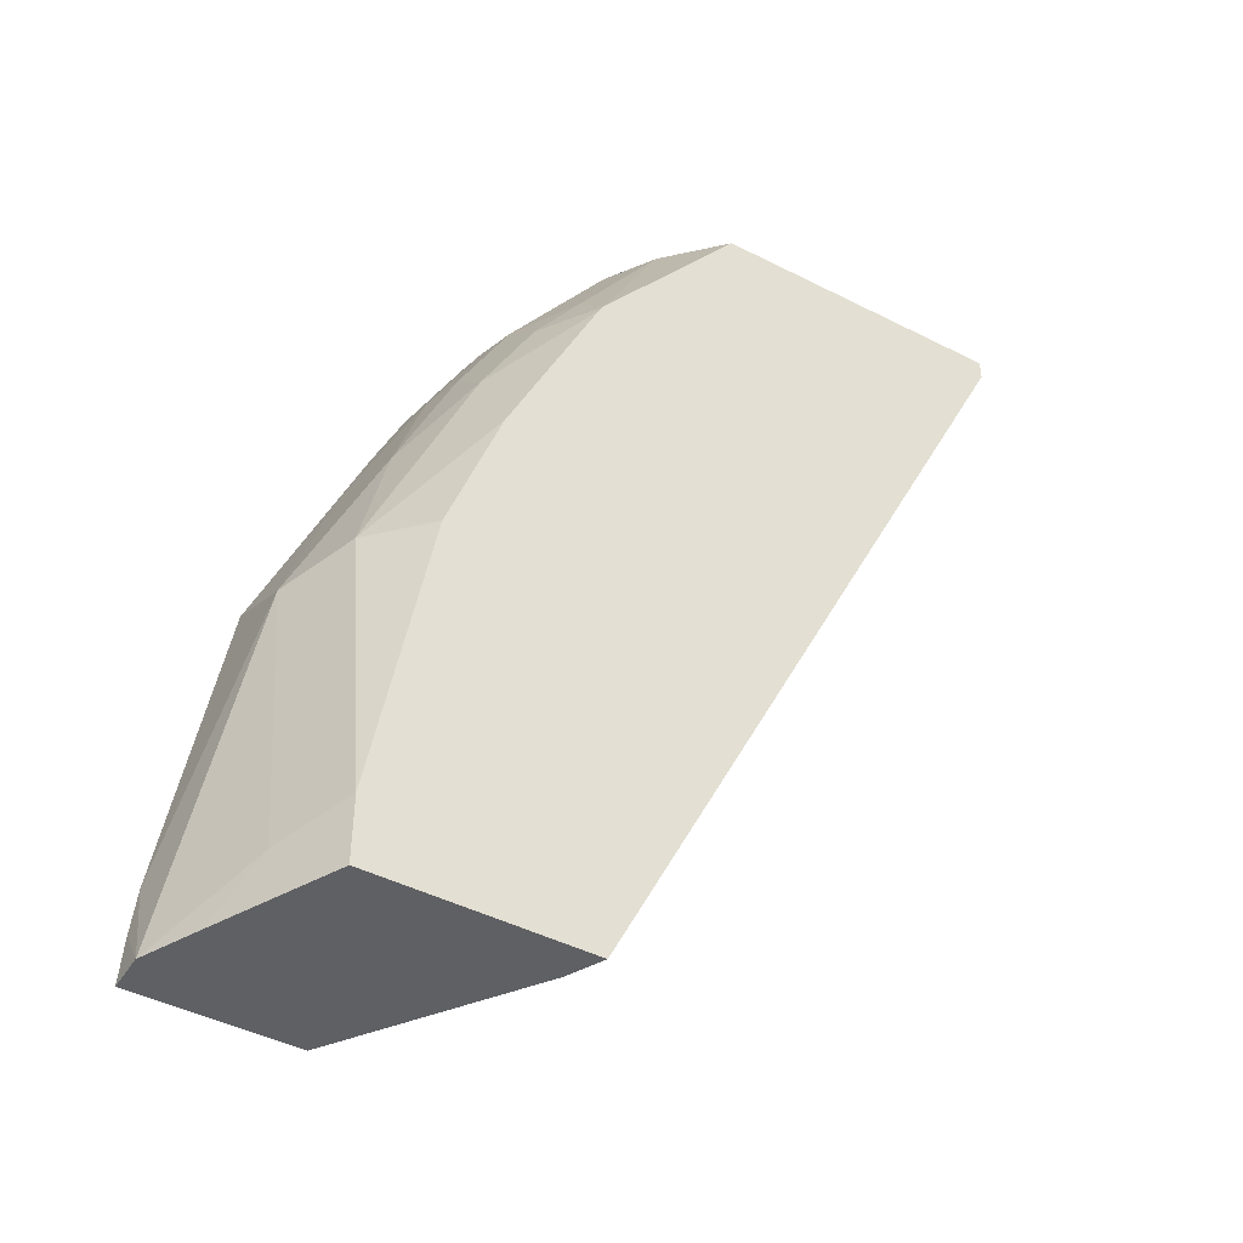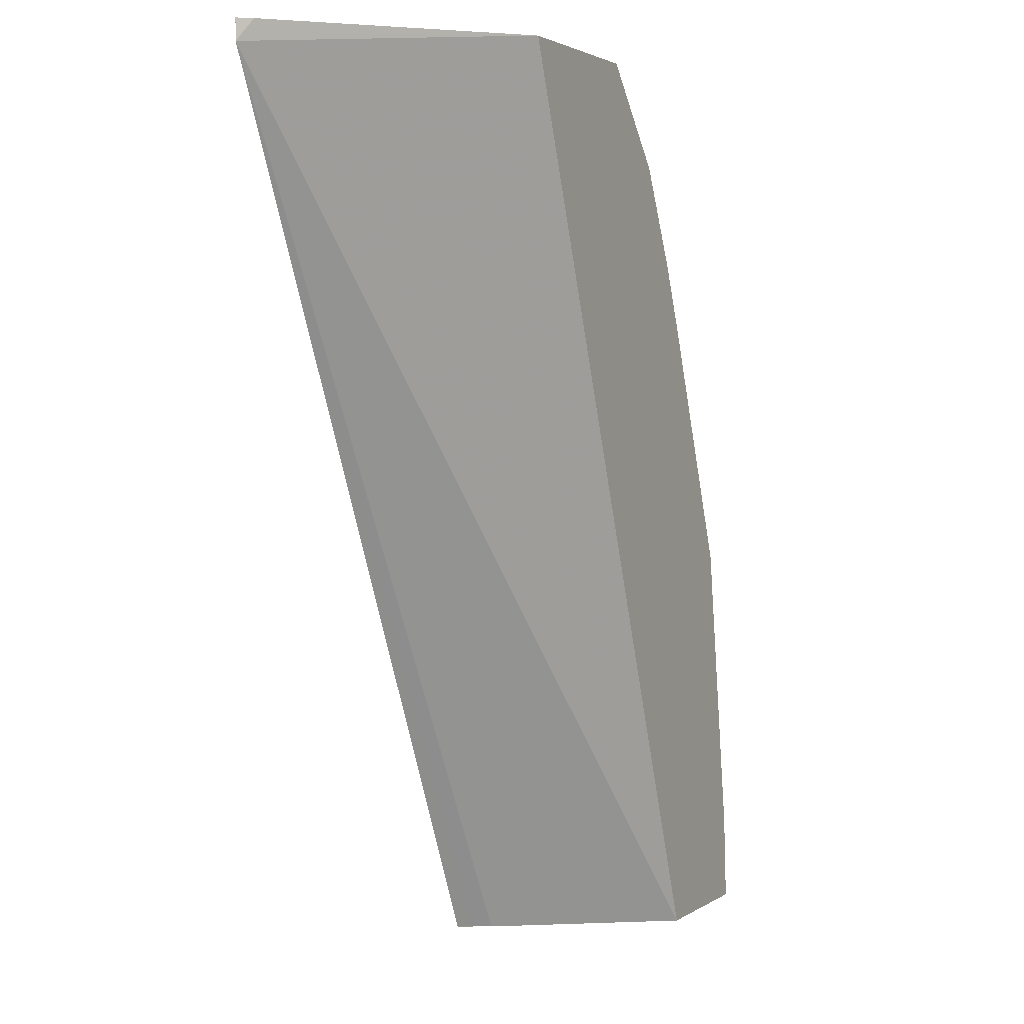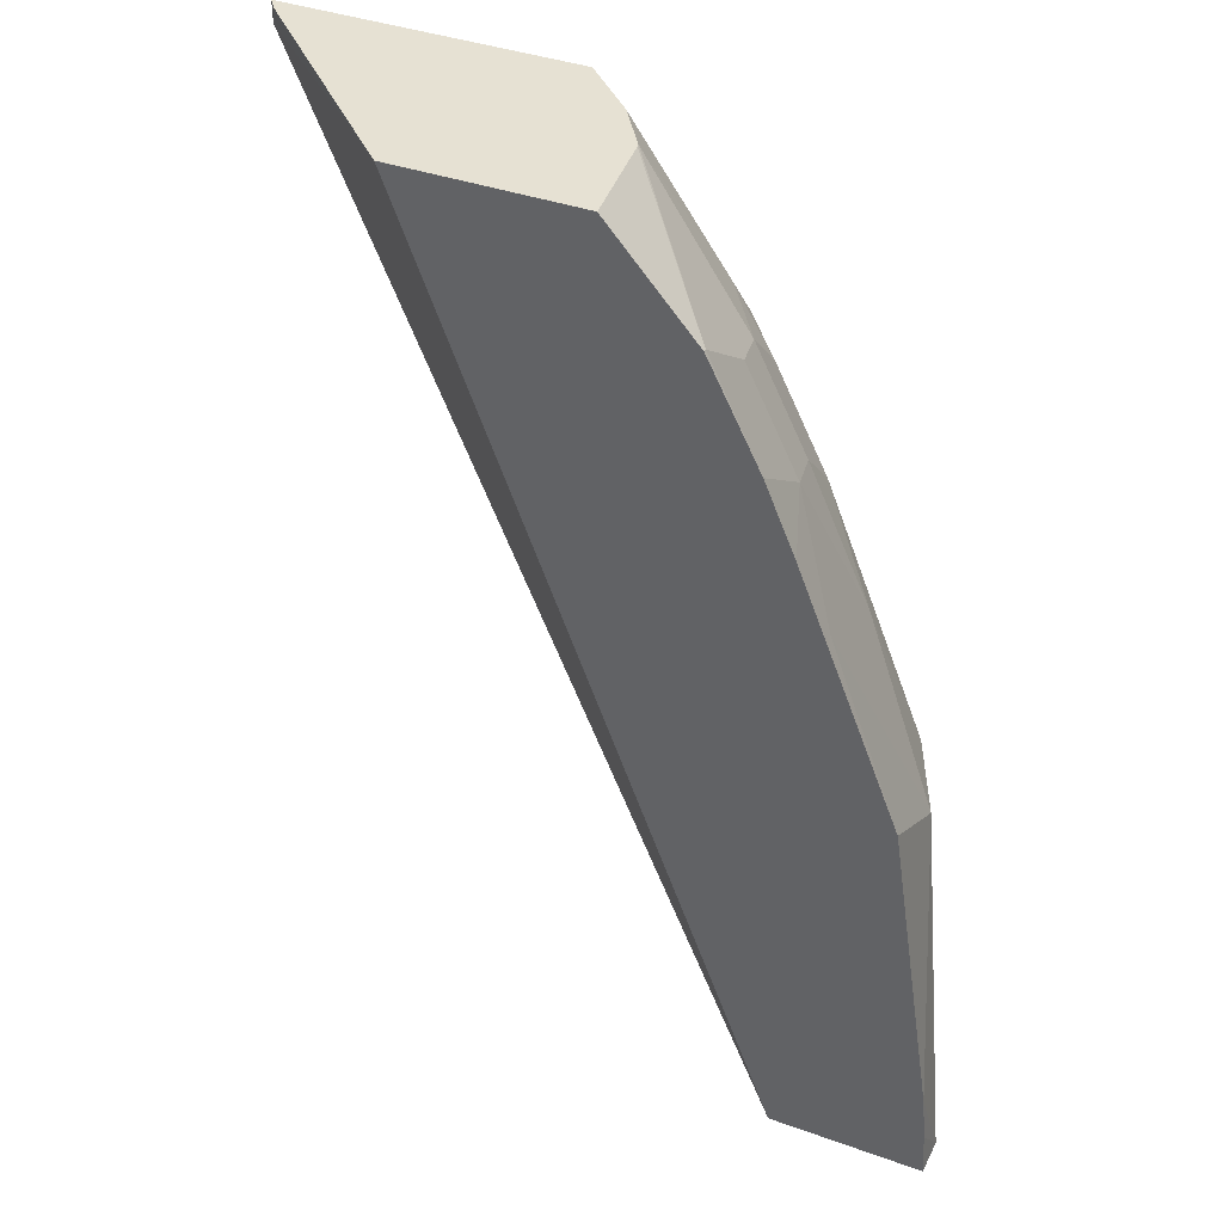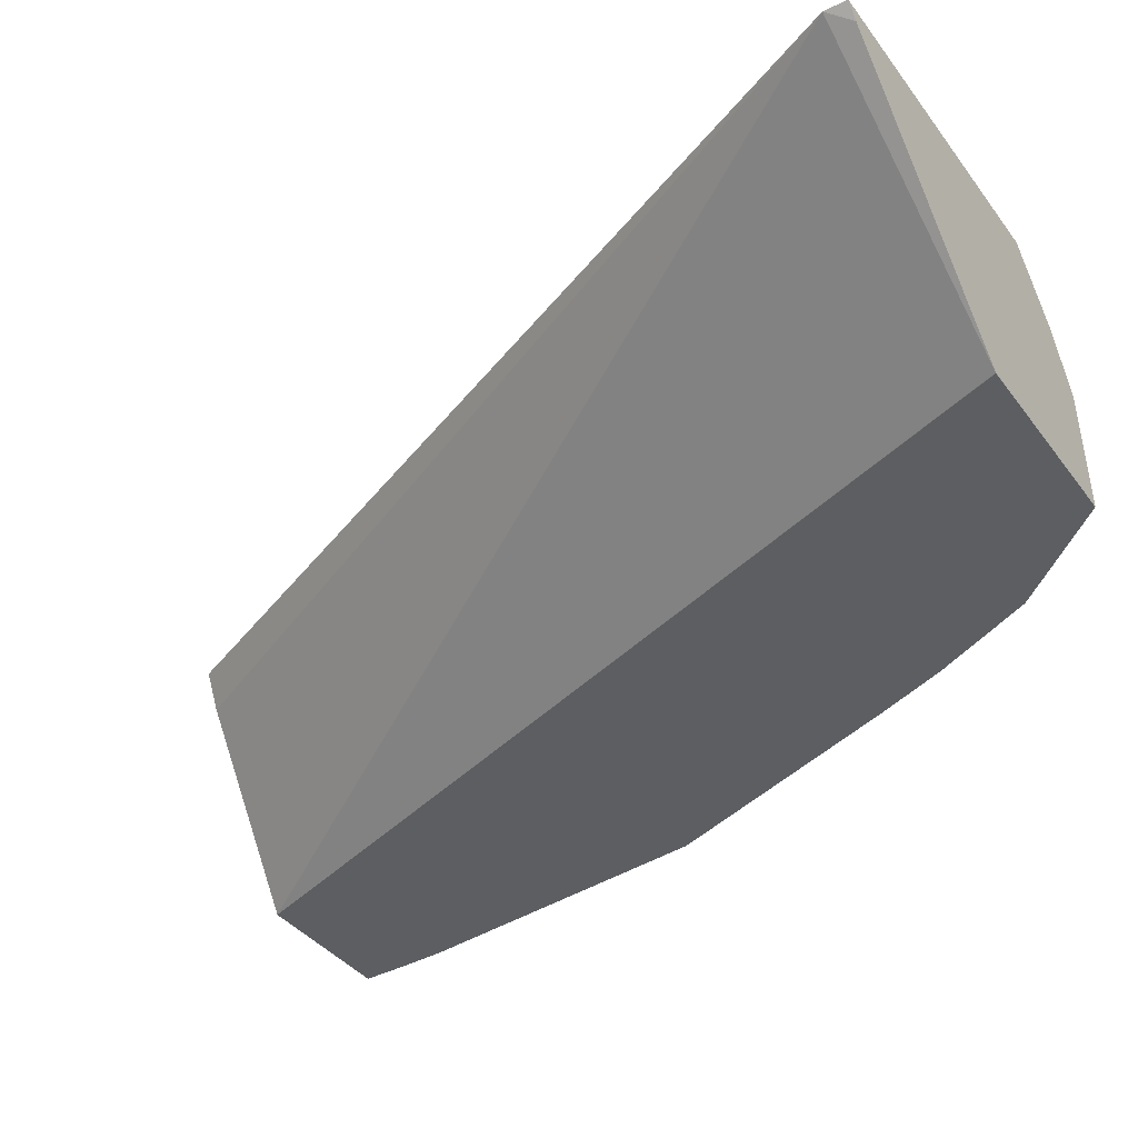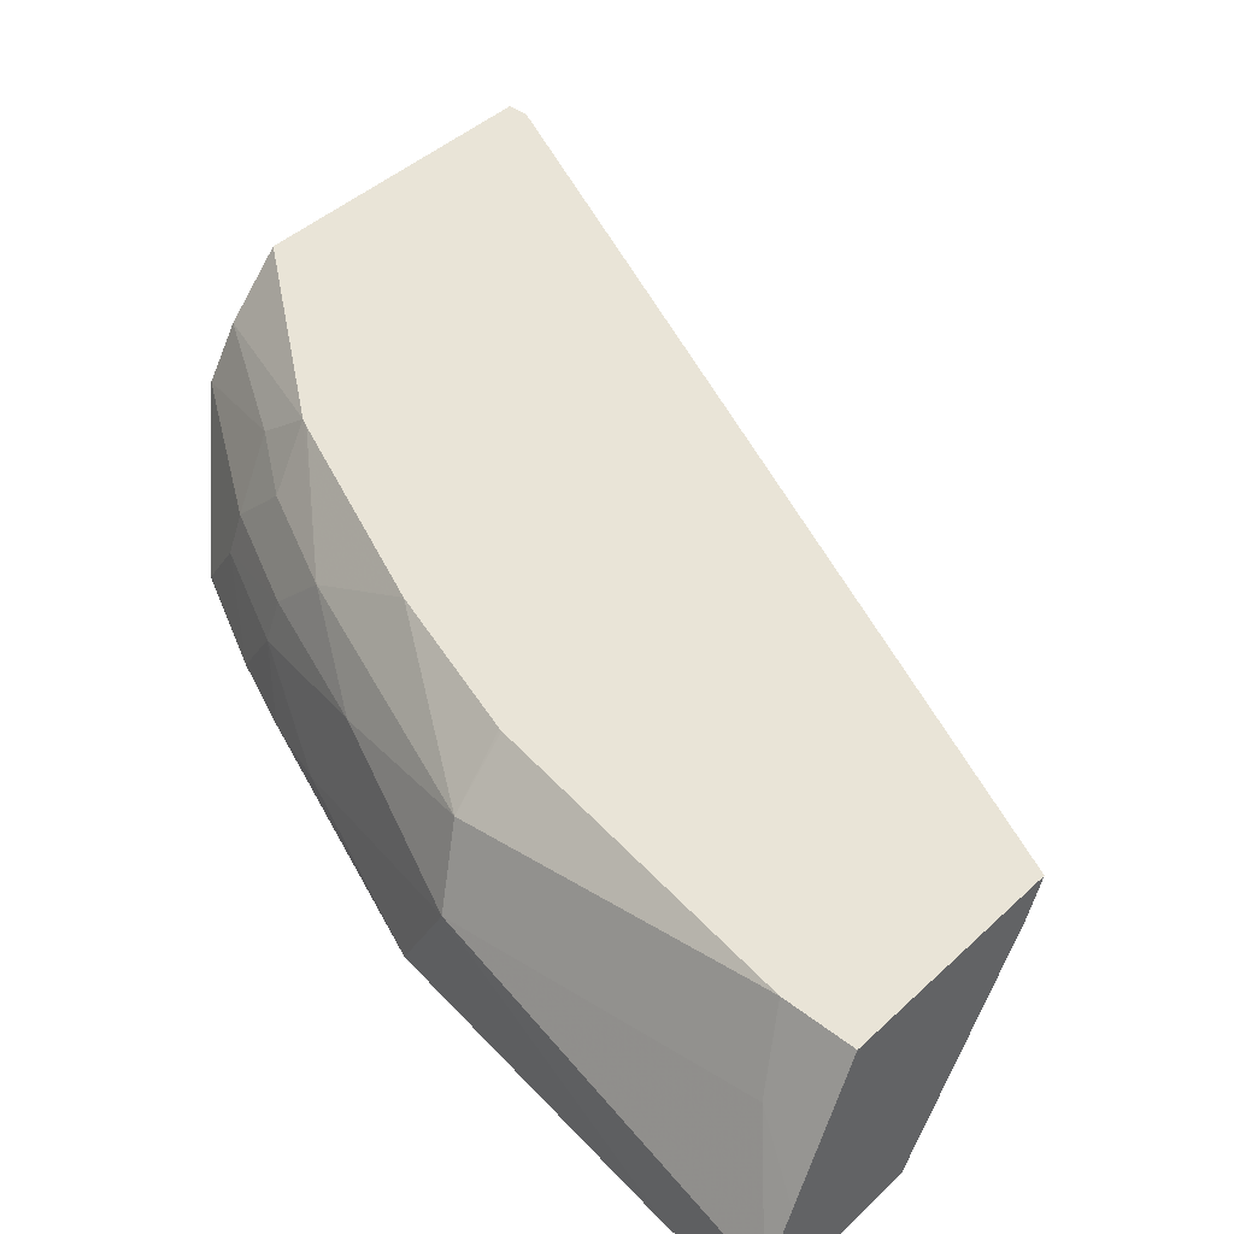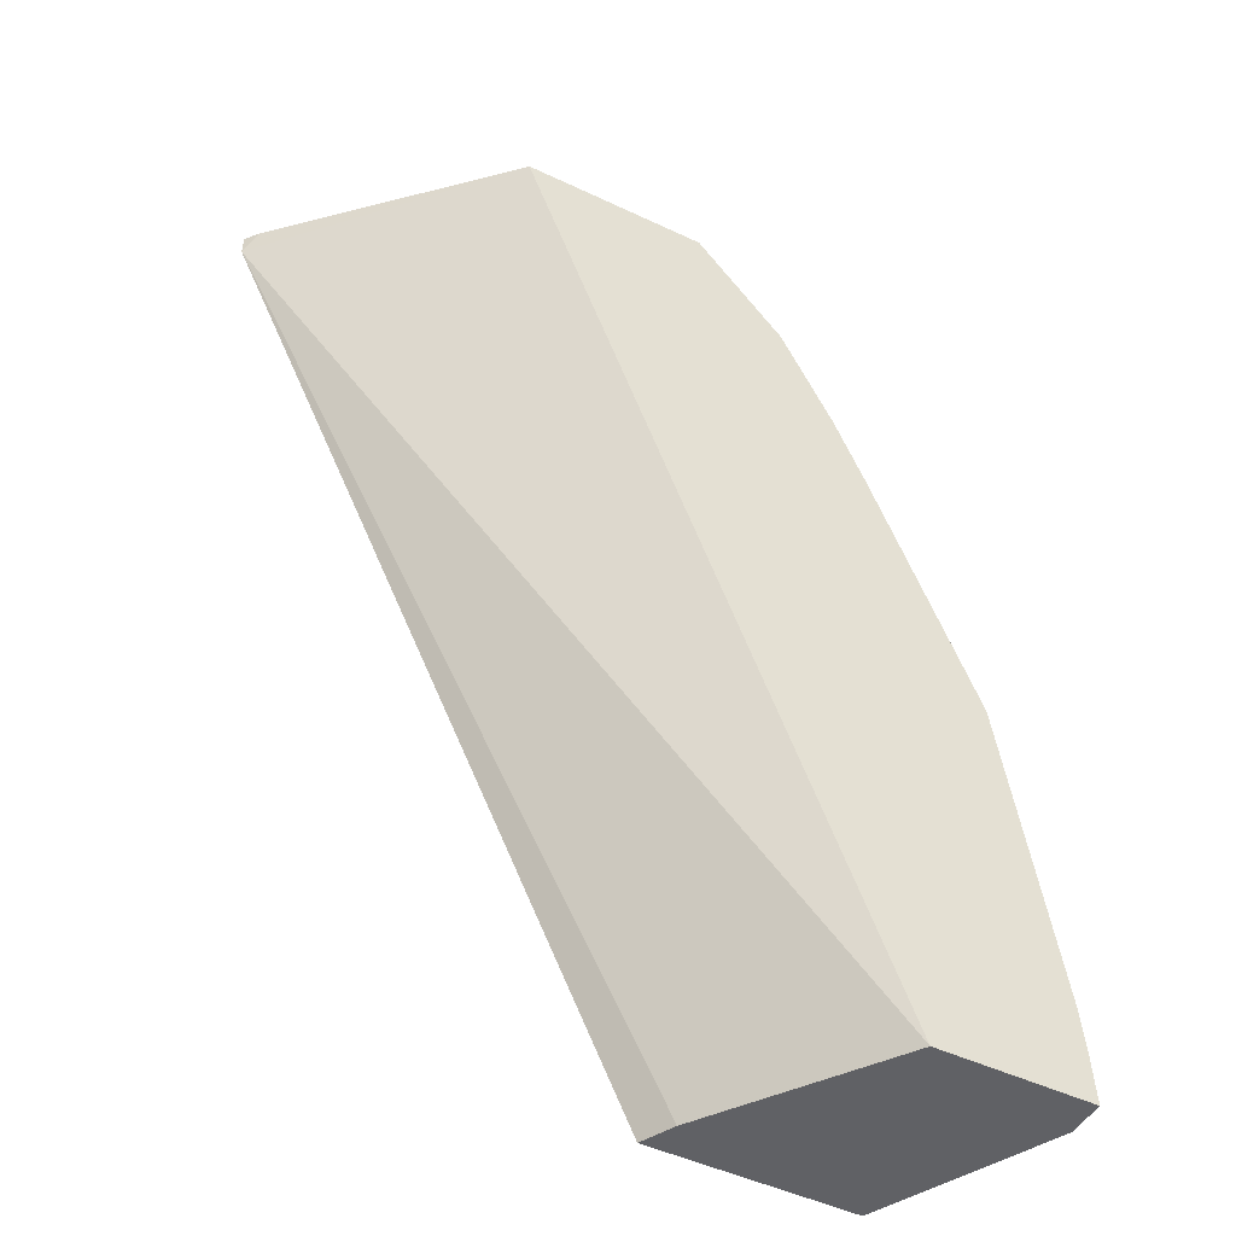
<metadata>
{"format":"obj","ext":"obj","renderer":"f3d","projection":"perspective","resolution":1024,"background":"white","views":[{"elev":-45.1,"azim":149.5,"up":"+Z"},{"elev":2.4,"azim":-63.5,"up":"+Z"},{"elev":38.8,"azim":24.3,"up":"+Z"},{"elev":-37.3,"azim":-58.1,"up":"+Y"},{"elev":43.5,"azim":132.5,"up":"+Y"},{"elev":-47.7,"azim":-28.1,"up":"+Z"}]}
</metadata>
<code>
v 0.5382 0.2511 0.0005663
v 0.5359 0.2381 0.03347
v 0.5373 0.2381 0.017
v 0.5382 0.2381 0.0005663
v 0.529 0.2697 0.0005663
v 0.5204 0.2871 0.01796
v 0.5204 0.2692 0.1256
v 0.5194 0.2381 0.1426
v 0.4845 0.2381 0.0005663
v 0.5204 0.2871 0.0005663
v 0.5144 0.2991 0.01197
v 0.5085 0.3108 0.02376
v 0.5084 0.2931 0.1316
v 0.4934 0.2781 0.1884
v 0.4755 0.2602 0.2422
v 0.4934 0.2422 0.2063
v 0.4835 0.2381 0.2323
v 0.4426 0.2991 0.0005663
v 0.3582 0.2381 0.3278
v 0.3581 0.2382 0.3279
v 0.2845 0.3108 0.3204
v 0.5144 0.2991 0.0005663
v 0.5085 0.3108 0.0005663
v 0.4905 0.3108 0.1314
v 0.4905 0.3108 0.1316
v 0.4903 0.3108 0.1325
v 0.4725 0.3108 0.1854
v 0.4725 0.2931 0.2213
v 0.4725 0.2751 0.2392
v 0.4727 0.2381 0.2574
v 0.4576 0.2602 0.2781
v 0.4393 0.3056 0.0005663
v 0.3702 0.2381 0.3279
v 0.2882 0.3061 0.3279
v 0.2845 0.3108 0.3279
v 0.4367 0.3108 0.0005663
v 0.4412 0.3108 0.257
v 0.4396 0.3108 0.2602
v 0.4546 0.2931 0.2572
v 0.4546 0.2751 0.2751
v 0.4546 0.2393 0.2931
v 0.4546 0.2381 0.2931
v 0.4234 0.2381 0.3279
v 0.389 0.3108 0.3279
v 0.3899 0.3099 0.3279
v 0.4037 0.2961 0.3279
v 0.4078 0.292 0.3279
v 0.4396 0.2961 0.2781
v 0.4189 0.2753 0.3279
v 0.4192 0.2741 0.3279
v 0.4237 0.2382 0.3279
v 0.4237 0.2381 0.3278
f 20 43 51
f 20 51 50
f 20 50 49
f 20 49 47
f 20 46 45
f 20 45 44
f 20 44 35
f 20 33 43
f 20 47 46
f 19 33 20
f 13 27 28
f 15 31 30
f 15 29 31
f 15 17 16
f 15 30 17
f 14 29 15
f 47 49 48
f 13 28 14
f 13 26 27
f 20 35 34
f 13 25 26
f 18 21 32
f 20 34 21
f 41 50 51
f 21 36 32
f 13 24 25
f 43 52 51
f 42 51 52
f 41 51 42
f 41 49 50
f 40 49 41
f 40 48 49
f 39 48 40
f 38 48 39
f 38 47 48
f 21 34 35
f 38 46 47
f 38 44 45
f 31 40 41
f 30 41 42
f 30 31 41
f 29 40 31
f 28 40 29
f 28 39 40
f 28 38 39
f 28 37 38
f 27 37 28
f 38 45 46
f 12 24 13
f 14 28 29
f 12 26 25
f 2 19 9
f 2 33 19
f 2 43 33
f 2 52 43
f 2 42 52
f 2 30 42
f 2 17 30
f 2 8 17
f 2 7 8
f 1 6 7
f 2 9 4
f 1 5 6
f 1 22 10
f 1 23 22
f 1 36 23
f 1 32 36
f 1 18 32
f 1 9 18
f 1 4 9
f 1 3 4
f 1 2 3
f 12 25 24
f 1 10 5
f 2 4 3
f 1 7 2
f 6 10 22
f 5 10 6
f 12 37 27
f 12 38 37
f 12 44 38
f 12 35 44
f 12 21 35
f 12 36 21
f 12 27 26
f 11 23 12
f 11 22 23
f 9 21 18
f 12 23 36
f 9 19 20
f 9 20 21
f 6 11 12
f 6 12 13
f 6 13 7
f 7 13 14
f 6 22 11
f 7 15 16
f 7 16 8
f 8 16 17
f 7 14 15

</code>
